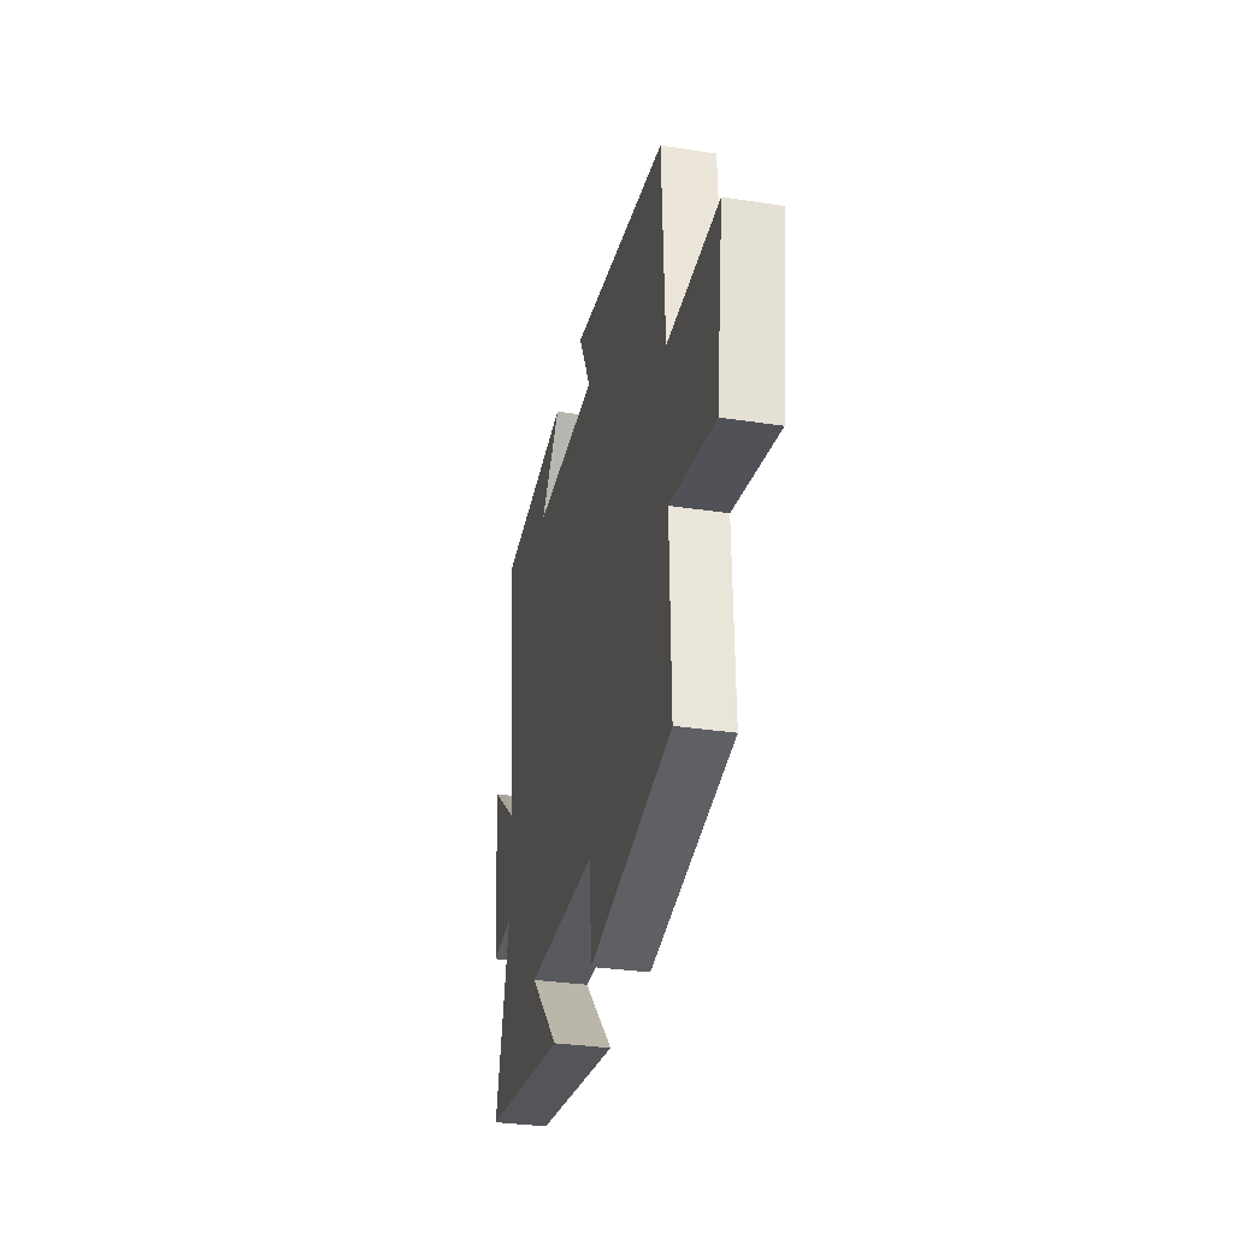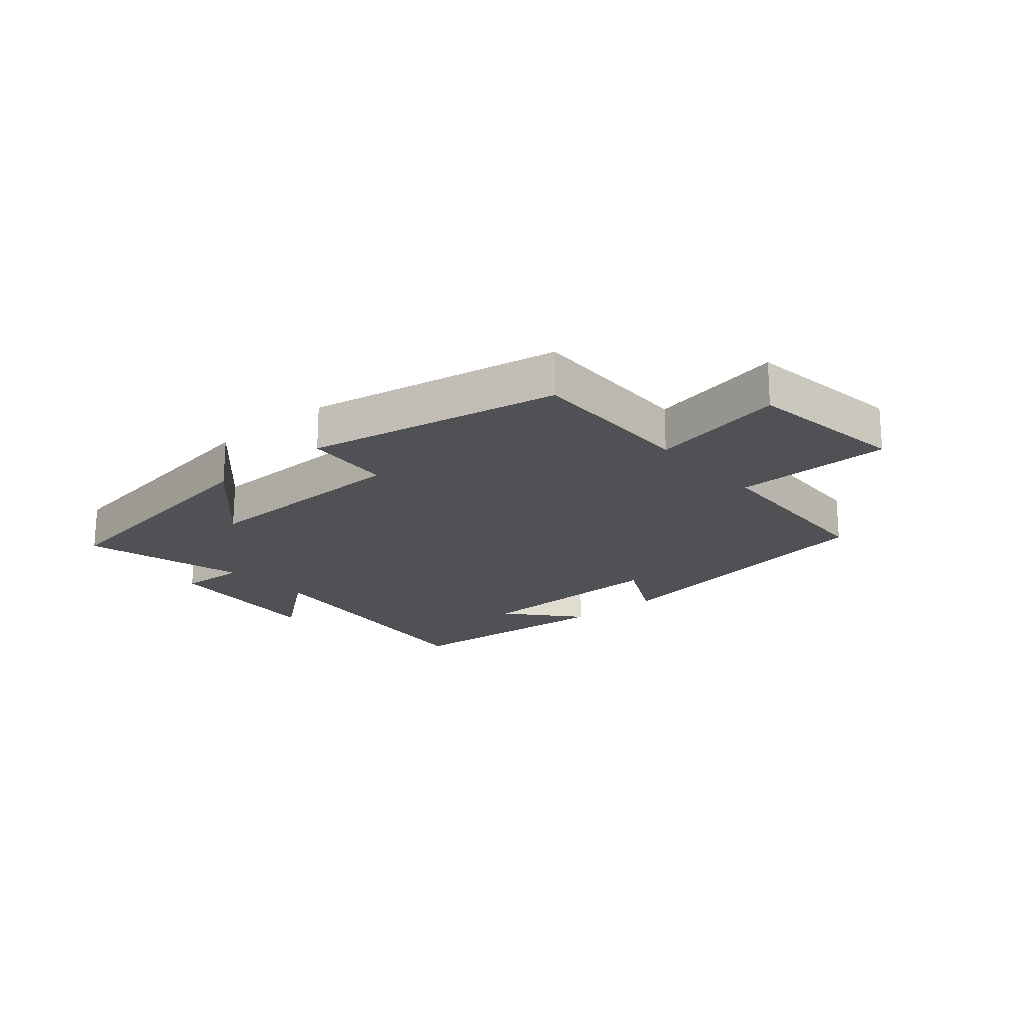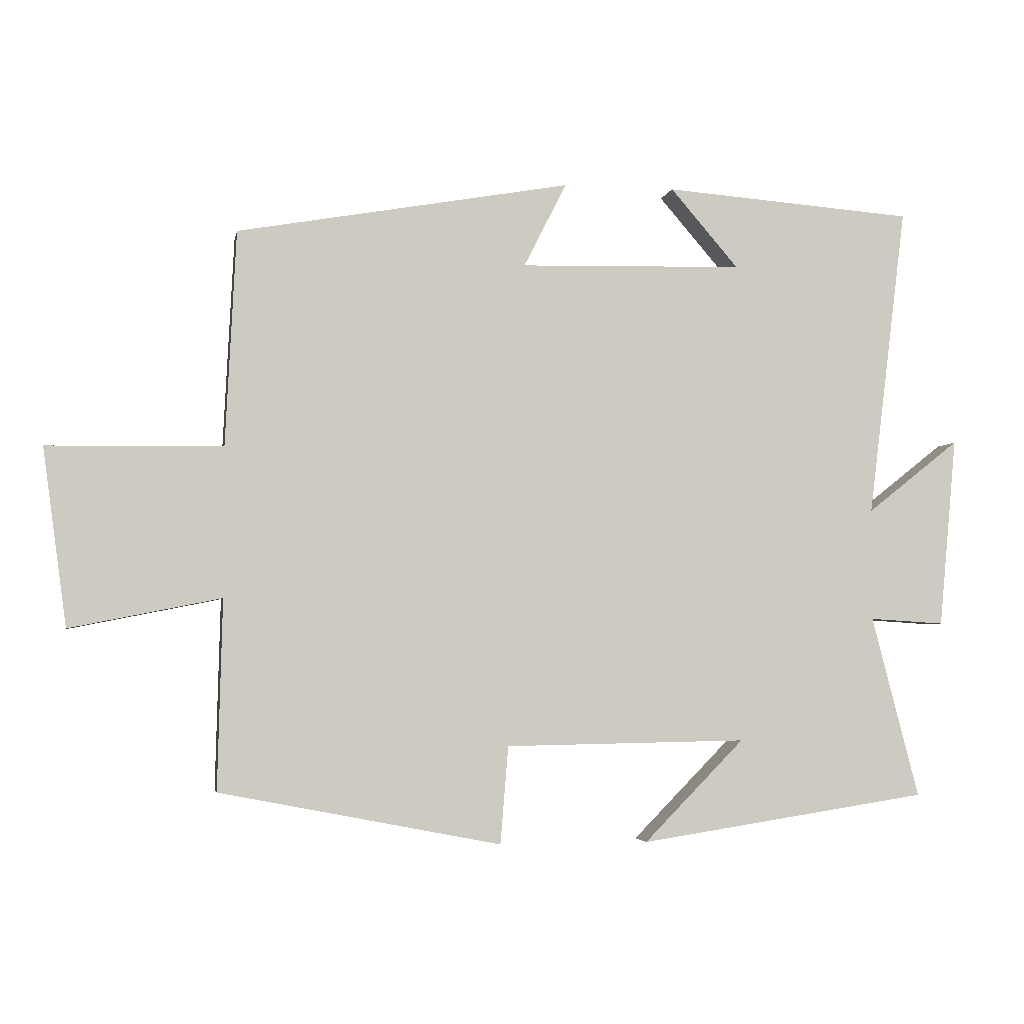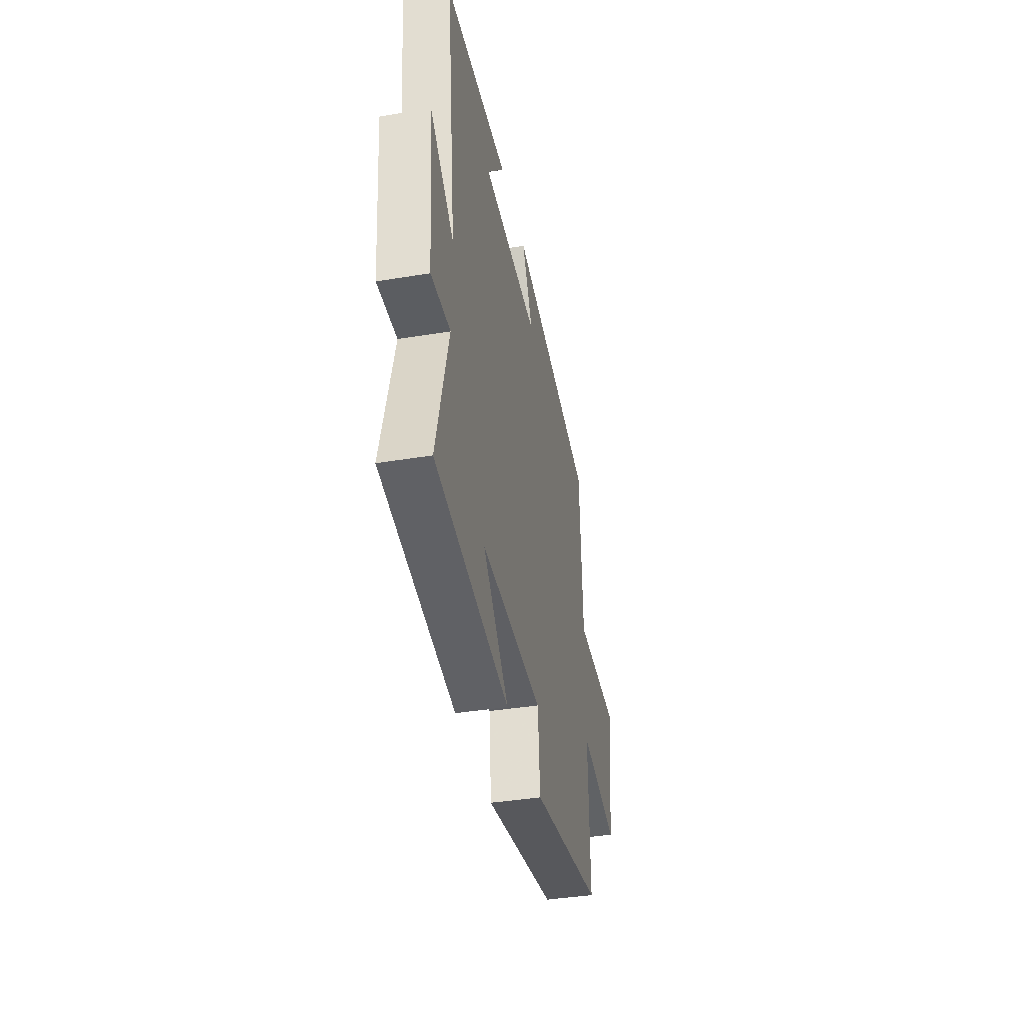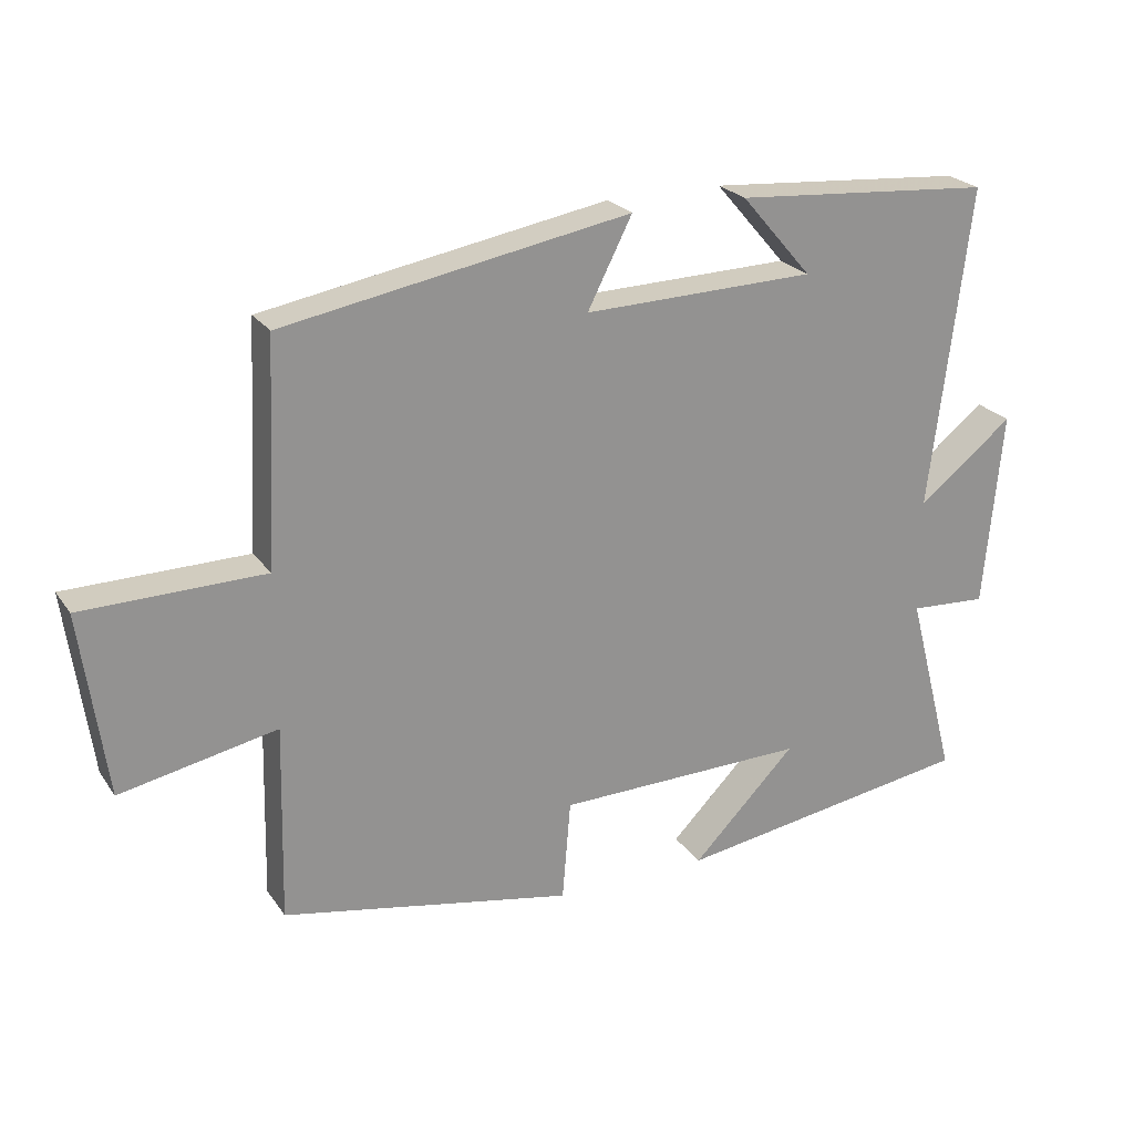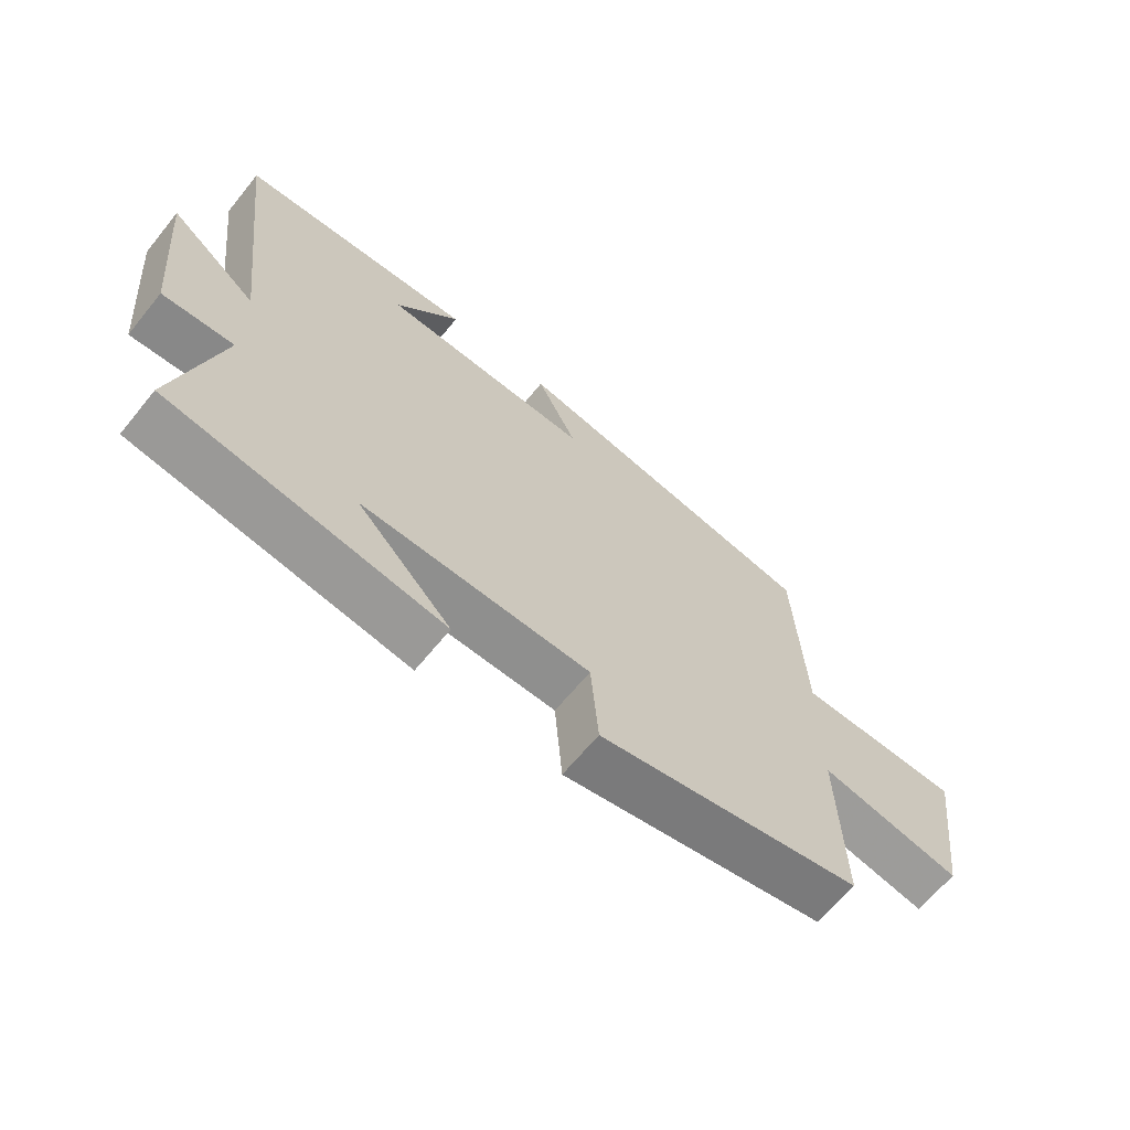
<metadata>
{"format":"obj","ext":"obj","renderer":"f3d","projection":"perspective","resolution":1024,"background":"white","views":[{"elev":-32.6,"azim":-102.0,"up":"+Z"},{"elev":-19.8,"azim":-139.2,"up":"+Y"},{"elev":-3.6,"azim":-10.3,"up":"+Z"},{"elev":-39.7,"azim":101.6,"up":"+Z"},{"elev":23.7,"azim":-26.1,"up":"+Z"},{"elev":-64.7,"azim":140.9,"up":"+Z"}]}
</metadata>
<code>
v 0.557 0.07 0.471
v 0.5 0.07 0.006
v 0.638 0.07 0.115
v 0.612 0.07 -0.169
v 0.5 0.07 -0.162
v 0.571 0.07 -0.434
v 0.138 0.07 -0.5
v 0.288 0.07 -0.348
v -0.074 0.07 -0.354
v -0.086 0.07 -0.5
v -0.507 0.07 -0.418
v -0.5 0.07 -0.134
v -0.726 0.07 -0.179
v -0.762 0.07 0.087
v -0.5 0.07 0.09
v -0.484 0.07 0.412
v 0.015 0.07 0.5
v -0.049 0.07 0.374
v 0.285 0.07 0.382
v 0.183 0.07 0.5
v 0.557 0 0.471
v 0.5 0 0.006
v 0.638 0 0.115
v 0.612 0 -0.169
v 0.5 0 -0.162
v 0.571 0 -0.434
v 0.138 0 -0.5
v 0.288 0 -0.348
v -0.074 0 -0.354
v -0.086 0 -0.5
v -0.507 0 -0.418
v -0.5 0 -0.134
v -0.726 0 -0.179
v -0.762 0 0.087
v -0.5 0 0.09
v -0.484 0 0.412
v 0.015 0 0.5
v -0.049 0 0.374
v 0.285 0 0.382
v 0.183 0 0.5
f 19 20 1
f 15 16 17 18
f 15 18 19
f 12 13 14 15
f 12 15 19 1
f 9 10 11 12
f 8 9 12 1
f 5 6 7 8
f 2 3 4 5
f 2 5 8
f 1 2 8
f 21 40 39
f 38 37 36 35
f 39 38 35
f 35 34 33 32
f 21 39 35 32
f 32 31 30 29
f 21 32 29 28
f 28 27 26 25
f 25 24 23 22
f 28 25 22
f 28 22 21
f 1 21 22 2
f 2 22 23 3
f 3 23 24 4
f 4 24 25 5
f 5 25 26 6
f 6 26 27 7
f 7 27 28 8
f 8 28 29 9
f 9 29 30 10
f 10 30 31 11
f 11 31 32 12
f 12 32 33 13
f 13 33 34 14
f 14 34 35 15
f 15 35 36 16
f 16 36 37 17
f 17 37 38 18
f 18 38 39 19
f 19 39 40 20
f 20 40 21 1

</code>
